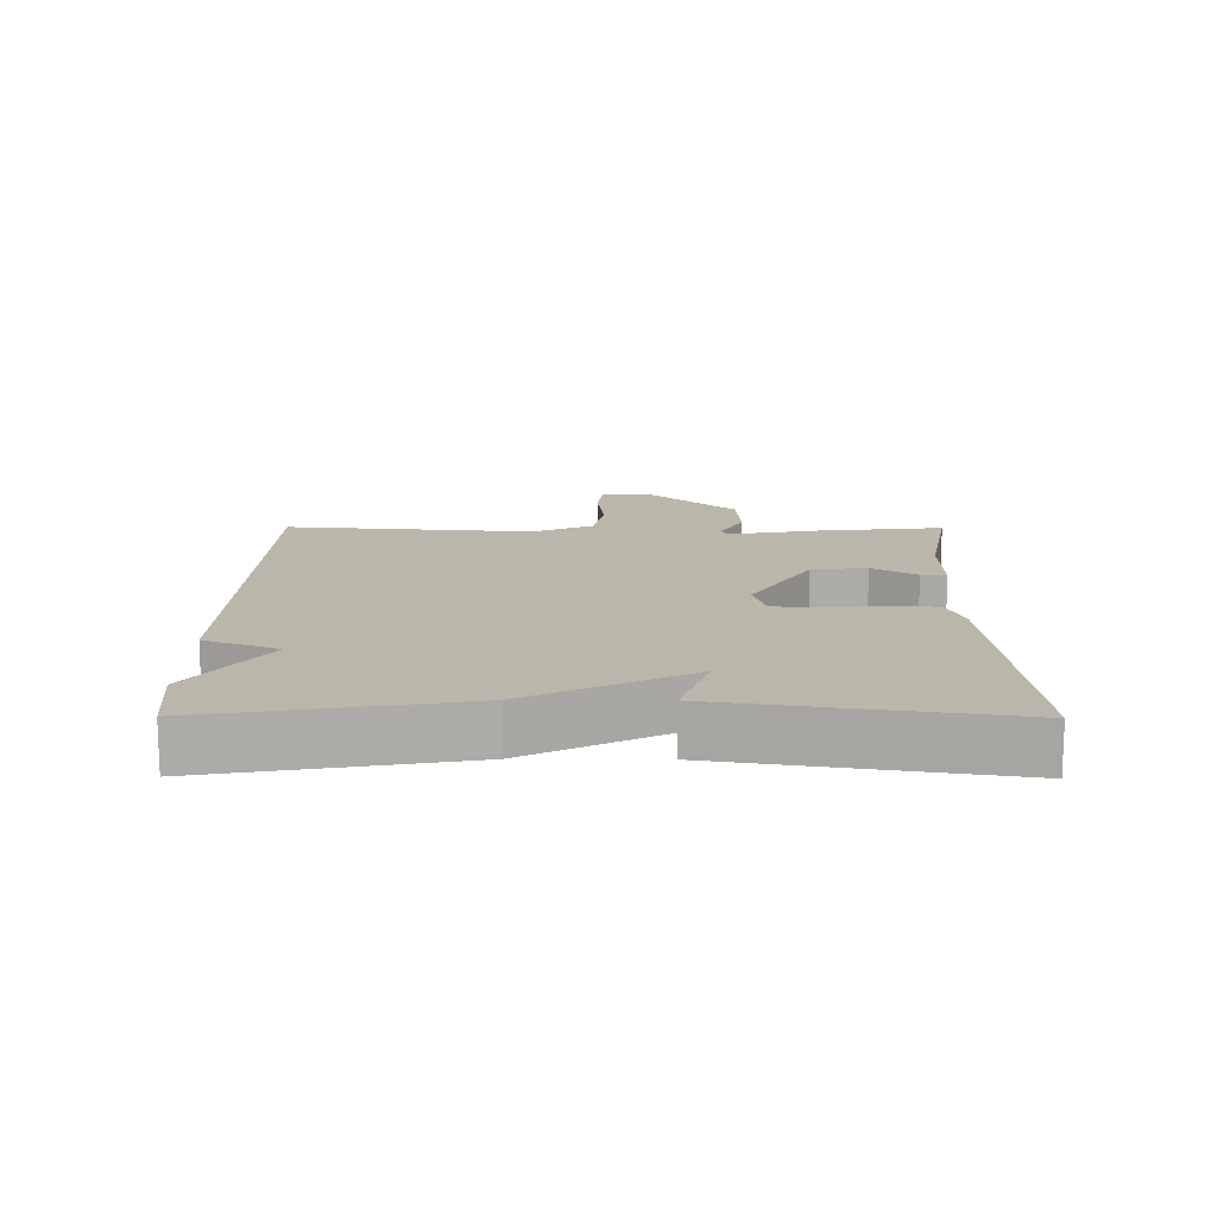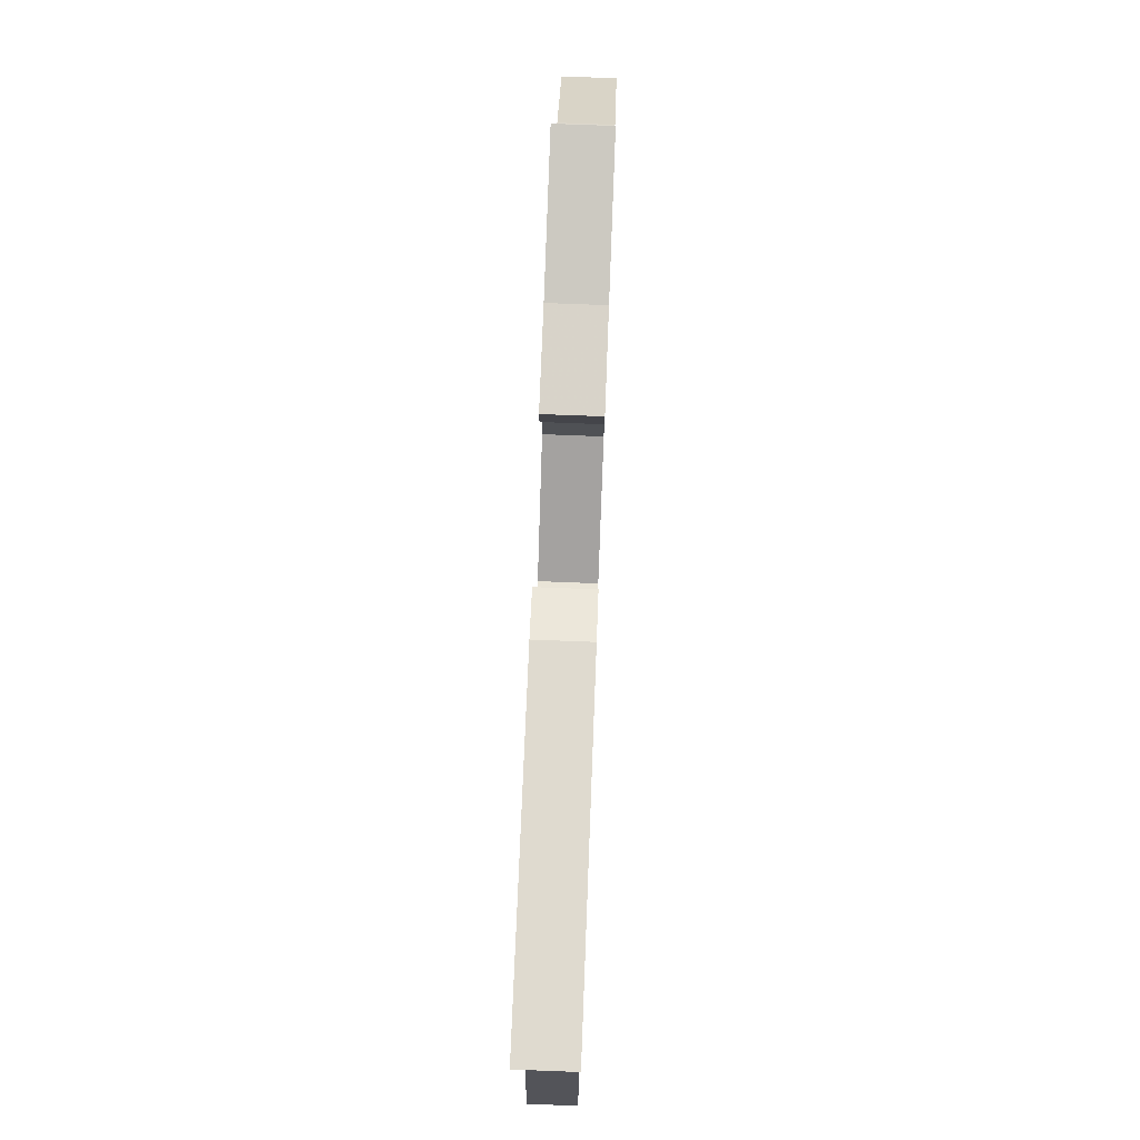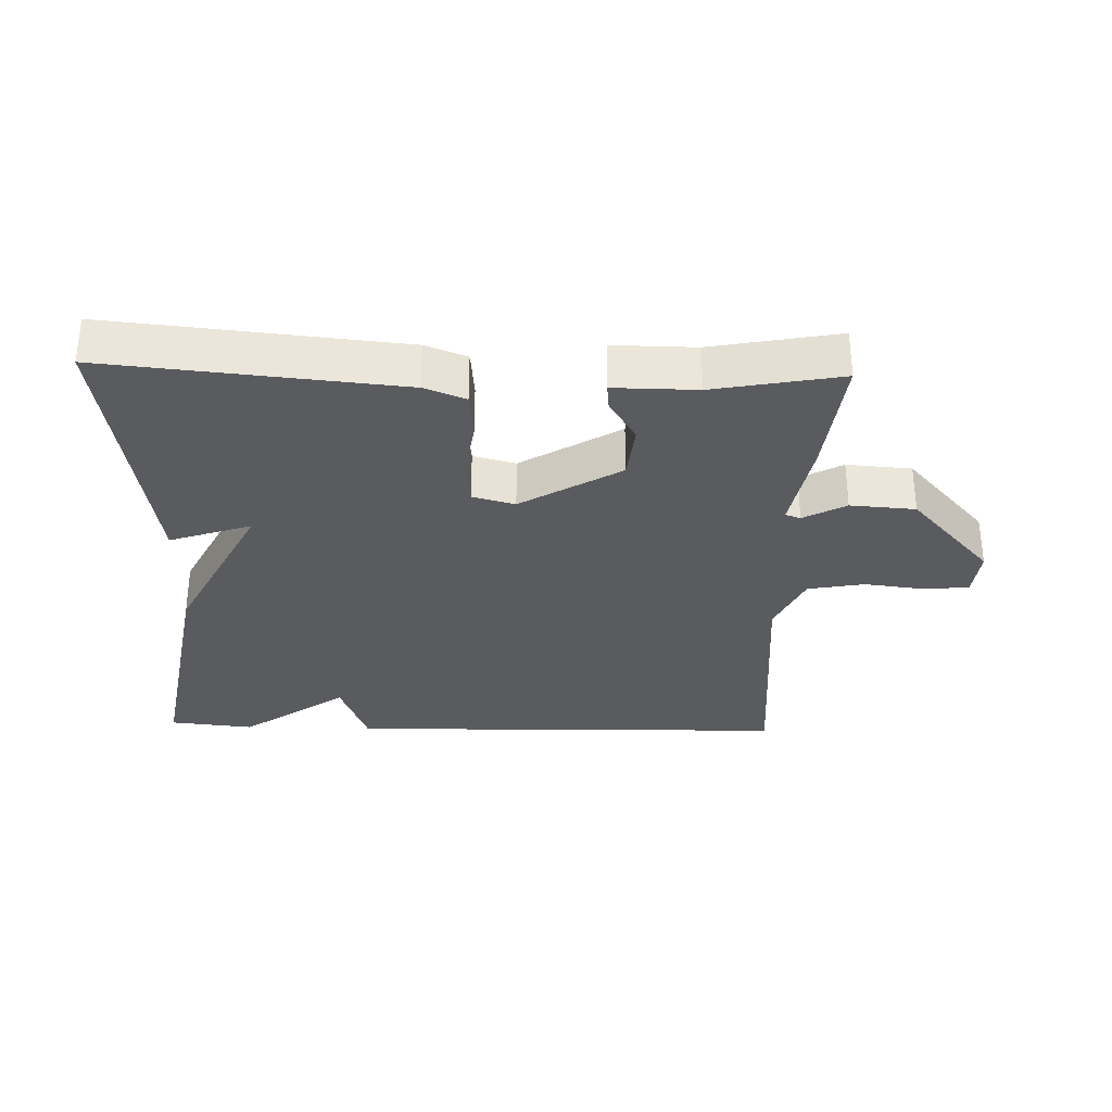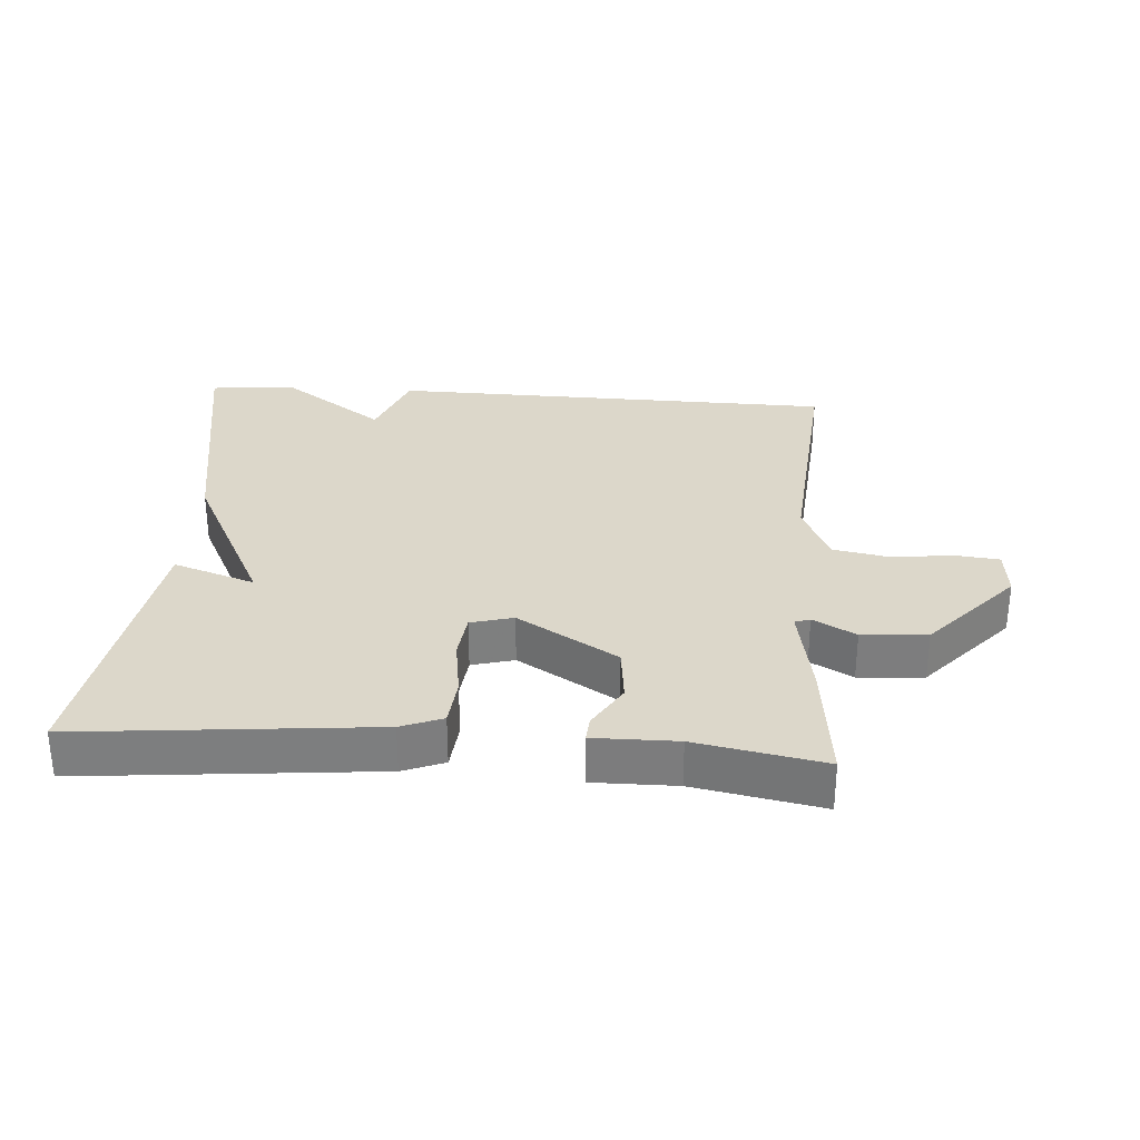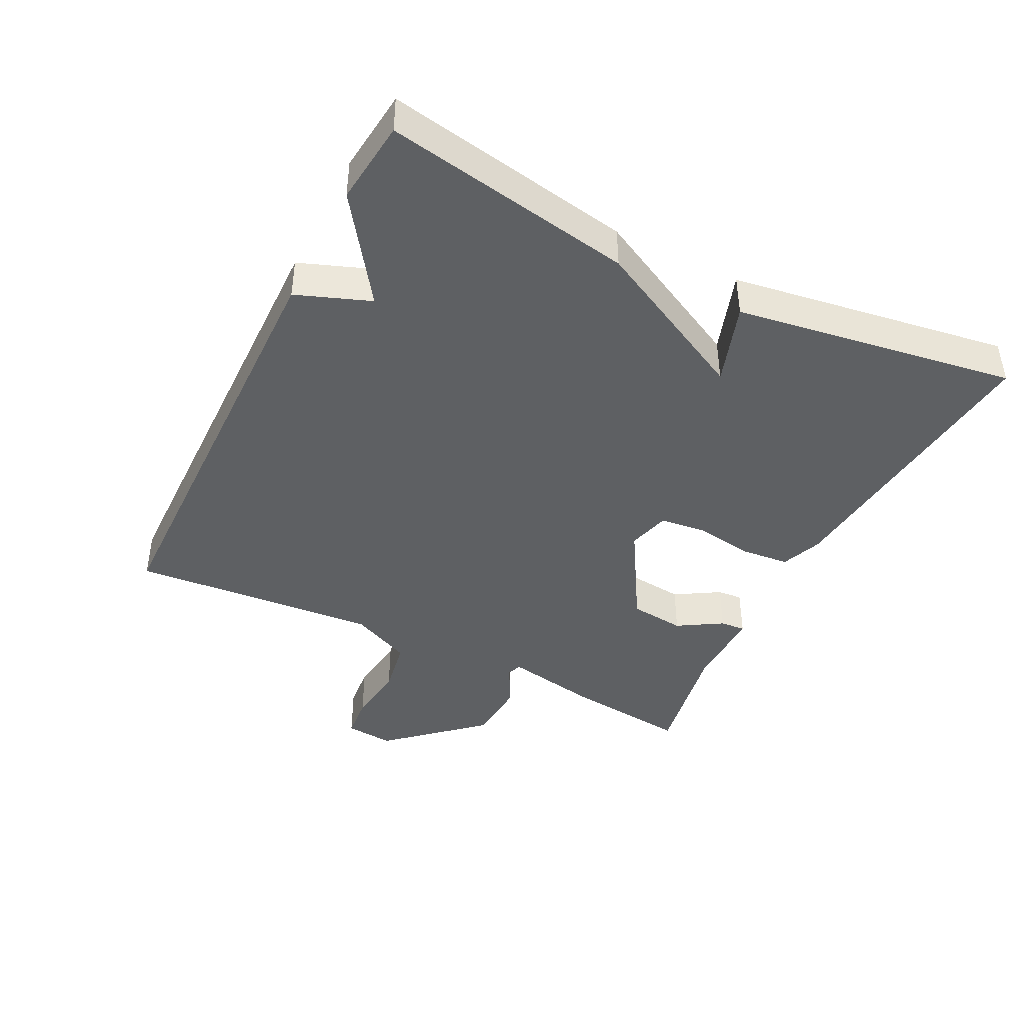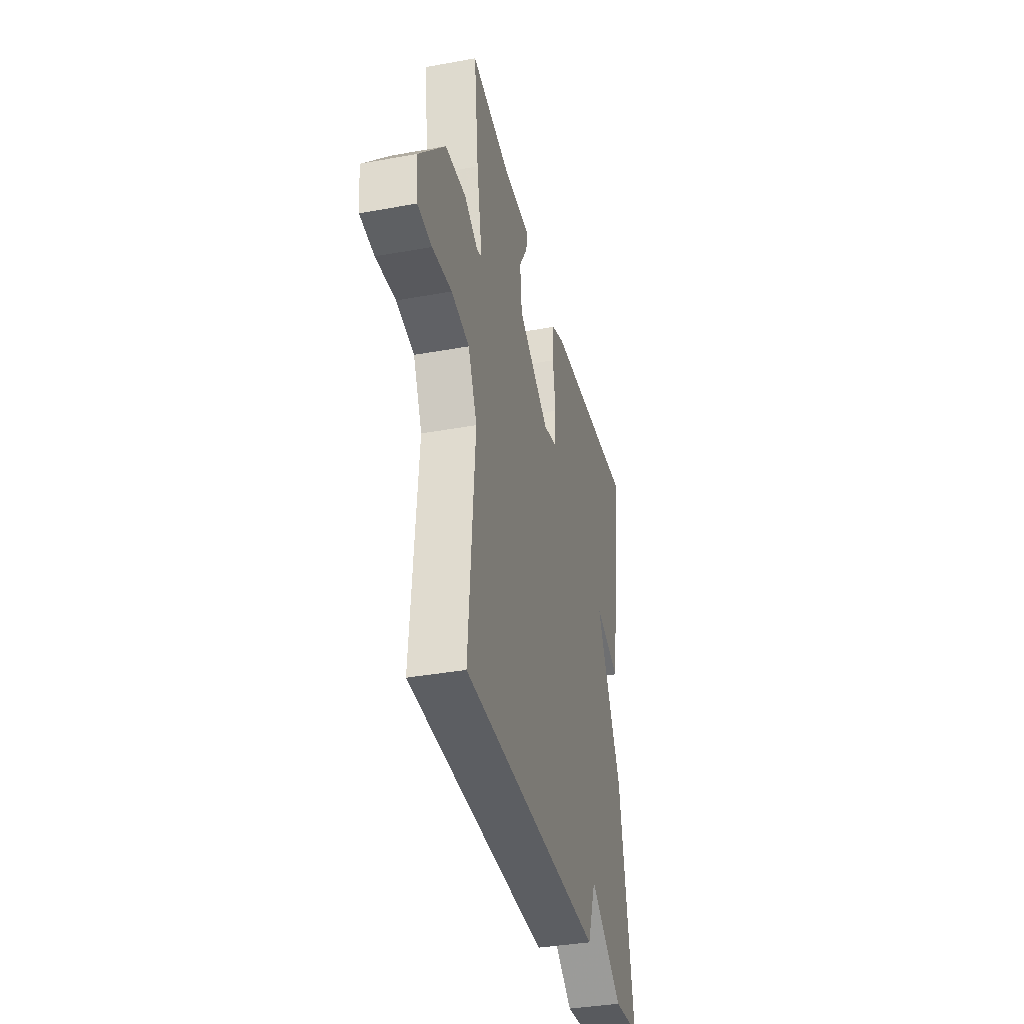
<metadata>
{"format":"obj","ext":"obj","renderer":"f3d","projection":"perspective","resolution":1024,"background":"white","views":[{"elev":14.1,"azim":-89.6,"up":"+Y"},{"elev":76.2,"azim":-87.8,"up":"+Z"},{"elev":-32.0,"azim":-1.7,"up":"+Y"},{"elev":30.8,"azim":4.0,"up":"+Y"},{"elev":-42.3,"azim":-116.8,"up":"+Y"},{"elev":-36.7,"azim":103.3,"up":"+Z"}]}
</metadata>
<code>
v -0.5 0.07 0.5
v -0.059 0.07 0.458
v 0.003 0.07 0.434
v 0.01 0.07 0.361
v -0.003 0.07 0.273
v 0.005 0.07 0.203
v 0.069 0.07 0.186
v 0.219 0.07 0.276
v 0.228 0.07 0.36
v 0.187 0.07 0.427
v 0.184 0.07 0.465
v 0.309 0.07 0.464
v 0.5 0.07 0.5
v 0.479 0.07 0.311
v 0.453 0.07 0.17
v 0.476 0.07 0.162
v 0.54 0.07 0.197
v 0.638 0.07 0.19
v 0.762 0.07 0.053
v 0.755 0.07 -0.021
v 0.688 0.07 -0.028
v 0.596 0.07 -0.017
v 0.511 0.07 -0.033
v 0.469 0.07 -0.125
v 0.5 0.07 -0.5
v -0.173 0.07 -0.513
v -0.215 0.07 -0.402
v -0.373 0.07 -0.513
v -0.5 0.07 -0.5
v -0.434 0.07 -0.124
v -0.311 0.07 0.118
v -0.434 0.07 0.076
v -0.5 0 0.5
v -0.059 0 0.458
v 0.003 0 0.434
v 0.01 0 0.361
v -0.003 0 0.273
v 0.005 0 0.203
v 0.069 0 0.186
v 0.219 0 0.276
v 0.228 0 0.36
v 0.187 0 0.427
v 0.184 0 0.465
v 0.309 0 0.464
v 0.5 0 0.5
v 0.479 0 0.311
v 0.453 0 0.17
v 0.476 0 0.162
v 0.54 0 0.197
v 0.638 0 0.19
v 0.762 0 0.053
v 0.755 0 -0.021
v 0.688 0 -0.028
v 0.596 0 -0.017
v 0.511 0 -0.033
v 0.469 0 -0.125
v 0.5 0 -0.5
v -0.173 0 -0.513
v -0.215 0 -0.402
v -0.373 0 -0.513
v -0.5 0 -0.5
v -0.434 0 -0.124
v -0.311 0 0.118
v -0.434 0 0.076
f 3 4 5
f 2 3 5
f 1 2 5
f 32 1 5
f 31 32 5
f 31 5 6
f 30 31 6
f 29 30 6
f 28 29 6
f 27 28 6
f 27 6 7
f 26 27 7
f 25 26 7
f 24 25 7
f 23 24 7 8
f 22 23 8 9
f 20 21 22
f 19 20 22
f 18 19 22
f 17 18 22
f 16 17 22
f 15 16 22
f 9 10 11
f 22 9 11
f 15 22 11
f 12 13 14 15
f 11 12 15
f 37 36 35
f 37 35 34
f 37 34 33
f 37 33 64
f 37 64 63
f 38 37 63
f 38 63 62
f 38 62 61
f 38 61 60
f 38 60 59
f 39 38 59
f 39 59 58
f 39 58 57
f 39 57 56
f 40 39 56 55
f 41 40 55 54
f 54 53 52
f 54 52 51
f 54 51 50
f 54 50 49
f 54 49 48
f 54 48 47
f 43 42 41
f 43 41 54
f 43 54 47
f 47 46 45 44
f 47 44 43
f 1 33 34 2
f 2 34 35 3
f 3 35 36 4
f 4 36 37 5
f 5 37 38 6
f 6 38 39 7
f 7 39 40 8
f 8 40 41 9
f 9 41 42 10
f 10 42 43 11
f 11 43 44 12
f 12 44 45 13
f 13 45 46 14
f 14 46 47 15
f 15 47 48 16
f 16 48 49 17
f 17 49 50 18
f 18 50 51 19
f 19 51 52 20
f 20 52 53 21
f 21 53 54 22
f 22 54 55 23
f 23 55 56 24
f 24 56 57 25
f 25 57 58 26
f 26 58 59 27
f 27 59 60 28
f 28 60 61 29
f 29 61 62 30
f 30 62 63 31
f 31 63 64 32
f 32 64 33 1

</code>
